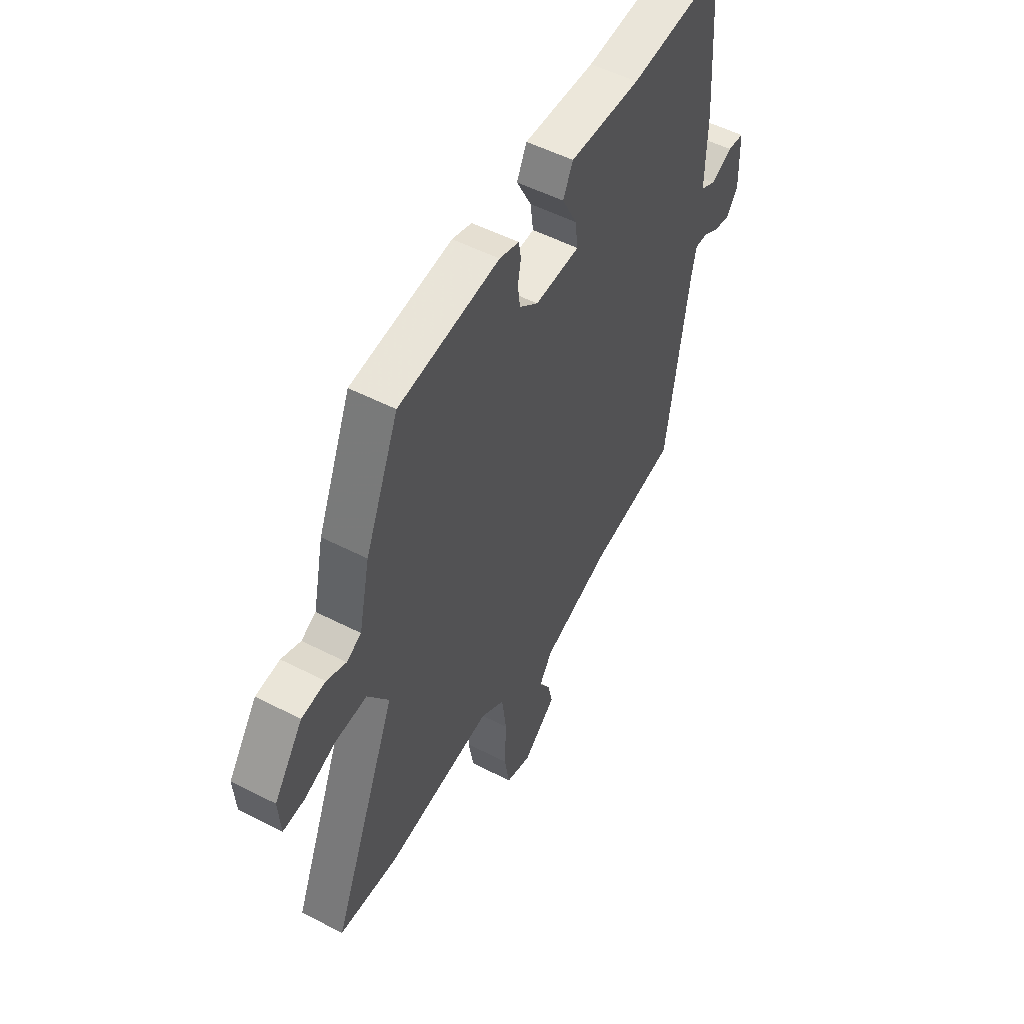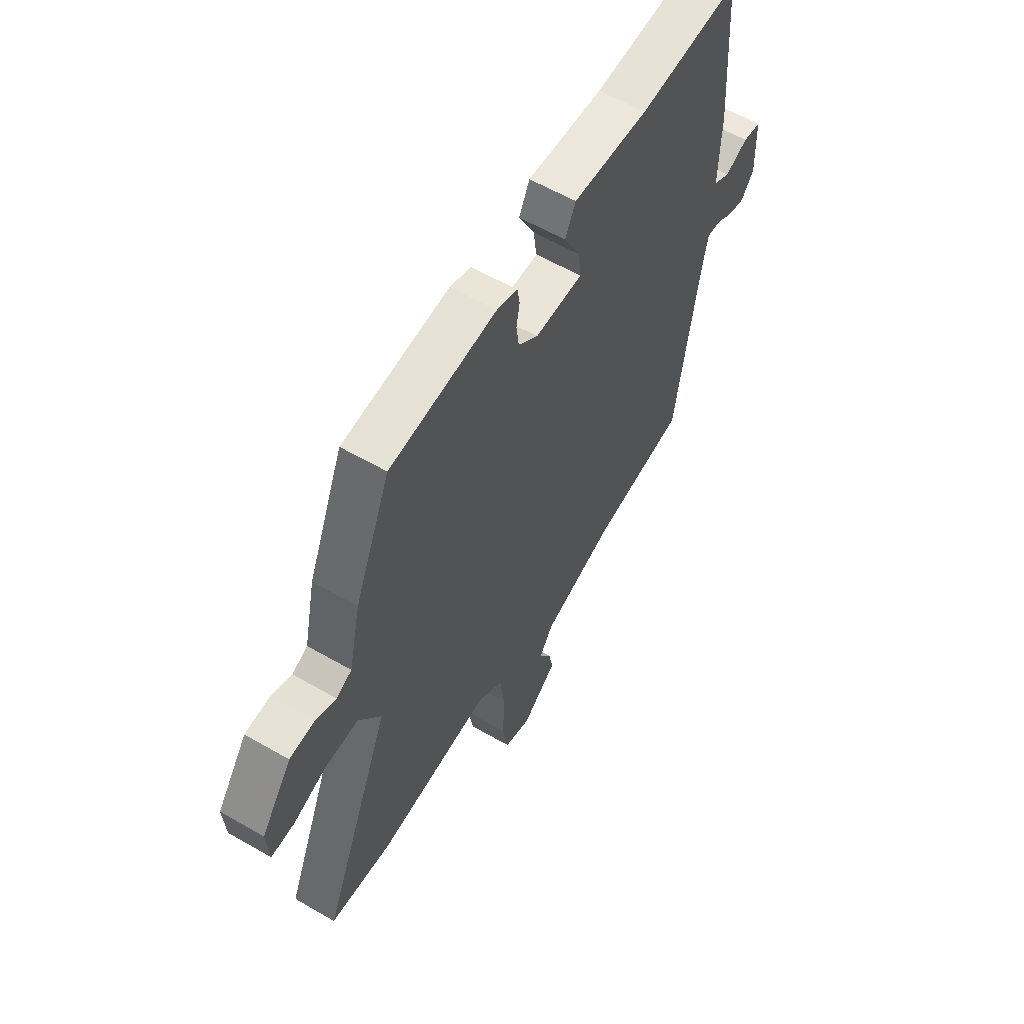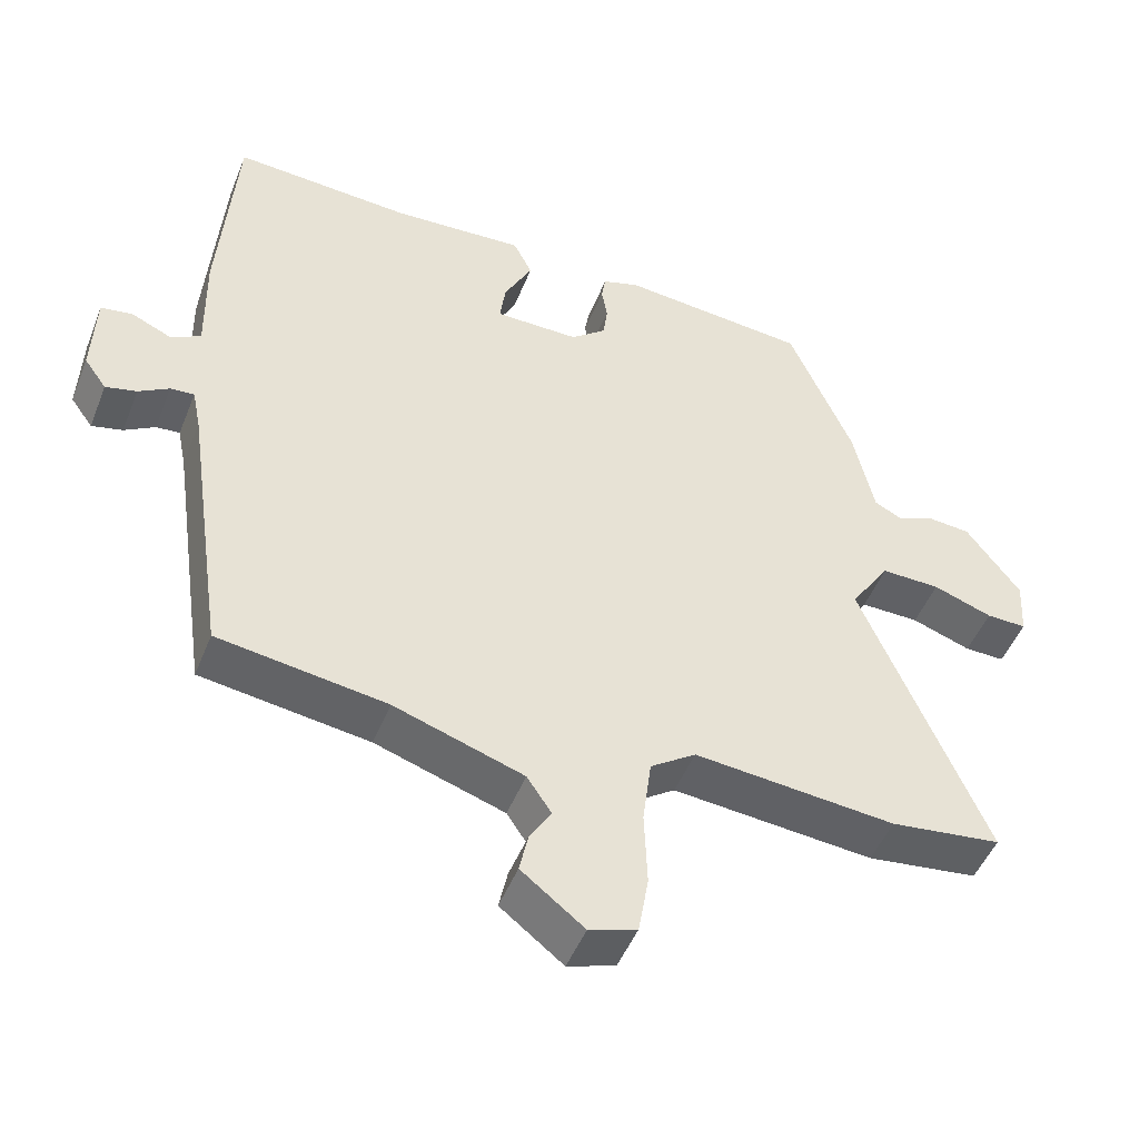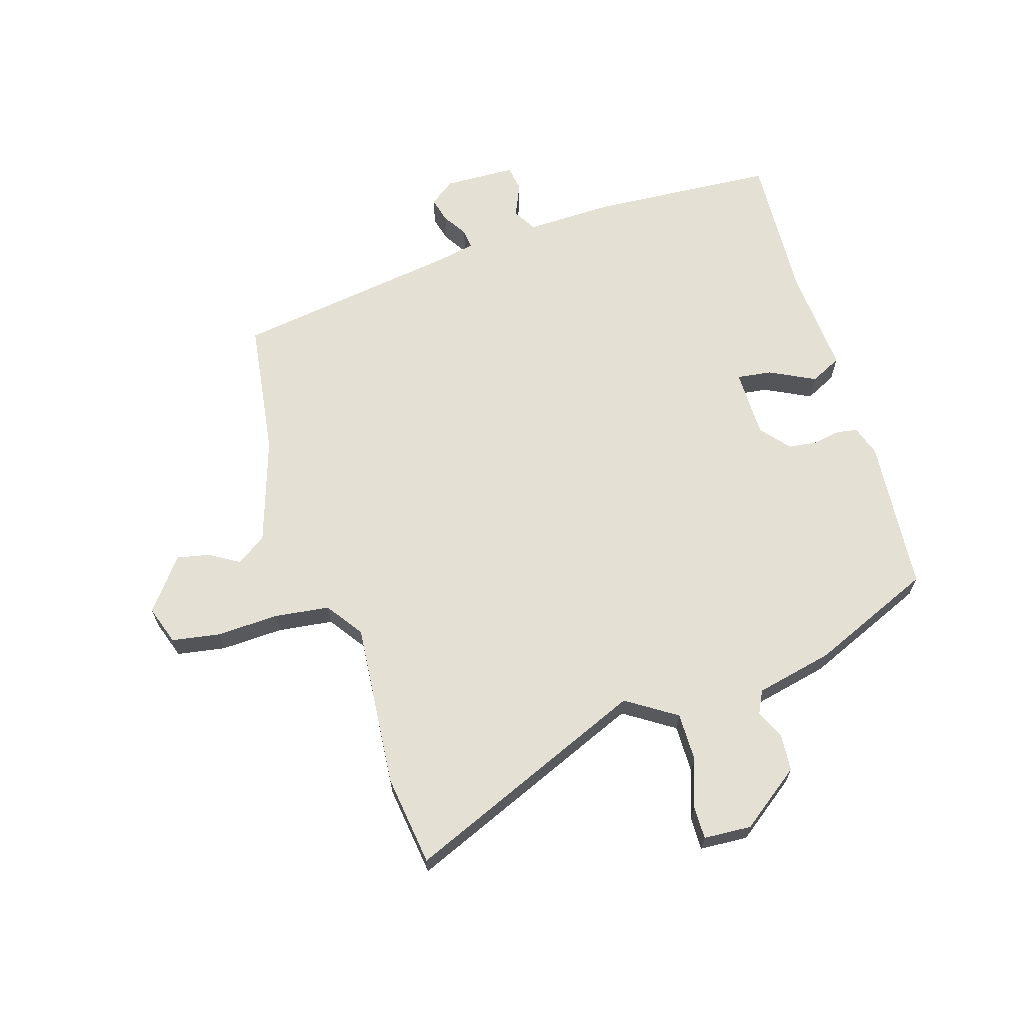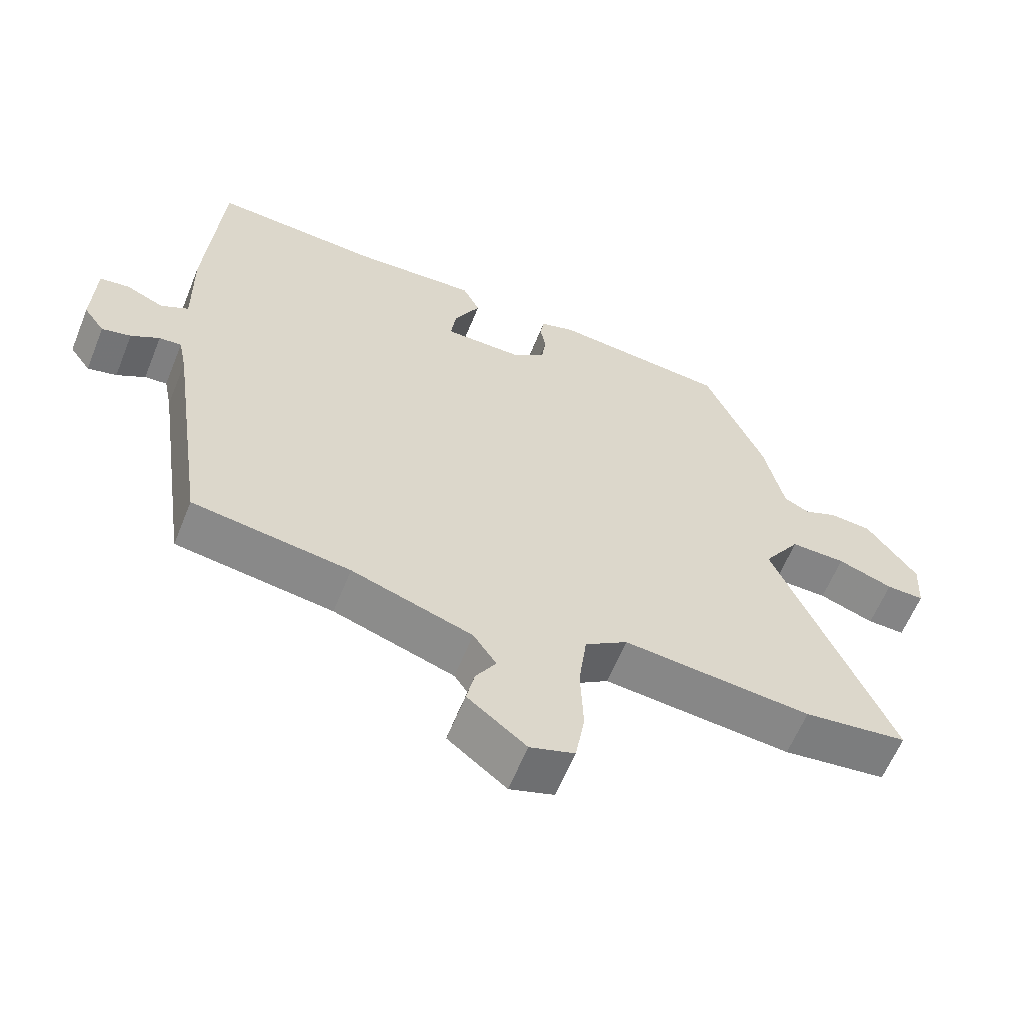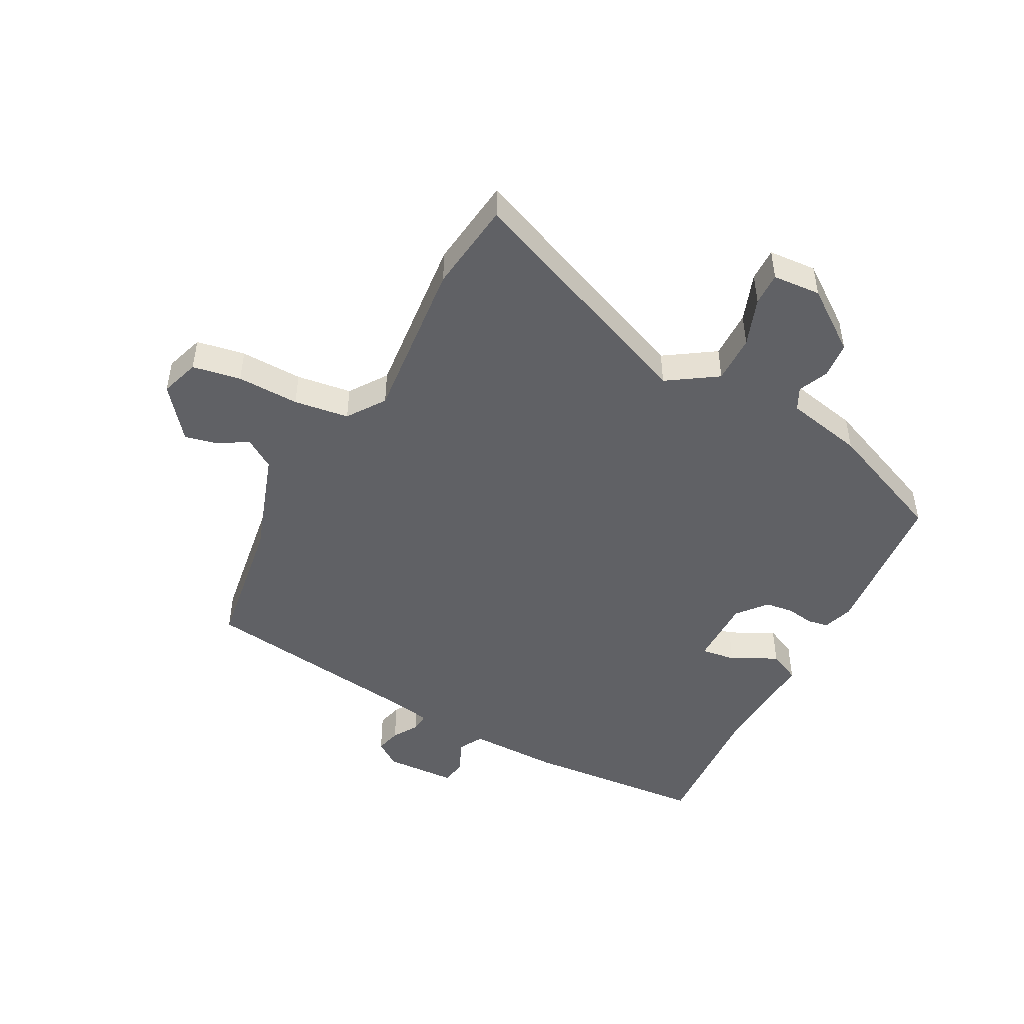
<metadata>
{"format":"obj","ext":"obj","renderer":"f3d","projection":"perspective","resolution":1024,"background":"white","views":[{"elev":53.1,"azim":-61.2,"up":"+Z"},{"elev":59.5,"azim":-59.3,"up":"+Z"},{"elev":-48.9,"azim":158.6,"up":"+Z"},{"elev":65.6,"azim":-107.3,"up":"+Y"},{"elev":-61.3,"azim":158.0,"up":"+Z"},{"elev":-47.5,"azim":-117.5,"up":"+Y"}]}
</metadata>
<code>
v -0.392 0.07 0.504
v -0.13 0.07 0.527
v -0.079 0.07 0.51
v -0.073 0.07 0.474
v -0.081 0.07 0.428
v -0.075 0.07 0.38
v -0.026 0.07 0.339
v 0.091 0.07 0.339
v 0.083 0.07 0.398
v 0.044 0.07 0.475
v 0.07 0.07 0.528
v 0.255 0.07 0.516
v 0.503 0.07 0.53
v 0.525 0.07 0.222
v 0.522 0.07 0.069
v 0.563 0.07 0.046
v 0.619 0.07 0.071
v 0.663 0.07 0.064
v 0.667 0.07 -0.057
v 0.636 0.07 -0.1
v 0.593 0.07 -0.089
v 0.551 0.07 -0.063
v 0.518 0.07 -0.06
v 0.506 0.07 -0.119
v 0.449 0.07 -0.509
v 0.216 0.07 -0.542
v 0.037 0.07 -0.601
v 0.003 0.07 -0.652
v 0.033 0.07 -0.701
v 0.045 0.07 -0.757
v -0.042 0.07 -0.825
v -0.108 0.07 -0.803
v -0.122 0.07 -0.721
v -0.118 0.07 -0.616
v -0.13 0.07 -0.523
v -0.193 0.07 -0.479
v -0.472 0.07 -0.504
v -0.626 0.07 -0.484
v -0.454 0.07 -0.073
v -0.509 0.07 0.011
v -0.591 0.07 0.01
v -0.673 0.07 -0.019
v -0.729 0.07 -0.02
v -0.734 0.07 0.061
v -0.659 0.07 0.163
v -0.597 0.07 0.168
v -0.547 0.07 0.146
v -0.509 0.07 0.165
v -0.48 0.07 0.297
v -0.392 0 0.504
v -0.13 0 0.527
v -0.079 0 0.51
v -0.073 0 0.474
v -0.081 0 0.428
v -0.075 0 0.38
v -0.026 0 0.339
v 0.091 0 0.339
v 0.083 0 0.398
v 0.044 0 0.475
v 0.07 0 0.528
v 0.255 0 0.516
v 0.503 0 0.53
v 0.525 0 0.222
v 0.522 0 0.069
v 0.563 0 0.046
v 0.619 0 0.071
v 0.663 0 0.064
v 0.667 0 -0.057
v 0.636 0 -0.1
v 0.593 0 -0.089
v 0.551 0 -0.063
v 0.518 0 -0.06
v 0.506 0 -0.119
v 0.449 0 -0.509
v 0.216 0 -0.542
v 0.037 0 -0.601
v 0.003 0 -0.652
v 0.033 0 -0.701
v 0.045 0 -0.757
v -0.042 0 -0.825
v -0.108 0 -0.803
v -0.122 0 -0.721
v -0.118 0 -0.616
v -0.13 0 -0.523
v -0.193 0 -0.479
v -0.472 0 -0.504
v -0.626 0 -0.484
v -0.454 0 -0.073
v -0.509 0 0.011
v -0.591 0 0.01
v -0.673 0 -0.019
v -0.729 0 -0.02
v -0.734 0 0.061
v -0.659 0 0.163
v -0.597 0 0.168
v -0.547 0 0.146
v -0.509 0 0.165
v -0.48 0 0.297
f 3 4 5
f 2 3 5
f 1 2 5
f 49 1 5
f 48 49 5
f 45 46 47
f 44 45 47
f 43 44 47
f 42 43 47
f 41 42 47
f 40 41 47 48
f 48 5 6
f 40 48 6
f 39 40 6
f 39 6 7
f 38 39 7
f 37 38 7
f 36 37 7
f 32 33 34
f 31 32 34
f 30 31 34
f 29 30 34
f 28 29 34
f 27 28 34 35
f 36 7 8
f 35 36 8
f 27 35 8
f 26 27 8
f 20 21 22
f 19 20 22
f 18 19 22
f 17 18 22
f 16 17 22
f 15 16 22 23
f 15 23 24
f 14 15 24
f 13 14 24
f 12 13 24
f 11 12 24
f 10 11 24
f 9 10 24
f 24 25 26
f 9 24 26
f 8 9 26
f 54 53 52
f 54 52 51
f 54 51 50
f 54 50 98
f 54 98 97
f 96 95 94
f 96 94 93
f 96 93 92
f 96 92 91
f 96 91 90
f 97 96 90 89
f 55 54 97
f 55 97 89
f 55 89 88
f 56 55 88
f 56 88 87
f 56 87 86
f 56 86 85
f 83 82 81
f 83 81 80
f 83 80 79
f 83 79 78
f 83 78 77
f 84 83 77 76
f 57 56 85
f 57 85 84
f 57 84 76
f 57 76 75
f 71 70 69
f 71 69 68
f 71 68 67
f 71 67 66
f 71 66 65
f 72 71 65 64
f 73 72 64
f 73 64 63
f 73 63 62
f 73 62 61
f 73 61 60
f 73 60 59
f 73 59 58
f 75 74 73
f 75 73 58
f 75 58 57
f 1 50 51 2
f 2 51 52 3
f 3 52 53 4
f 4 53 54 5
f 5 54 55 6
f 6 55 56 7
f 7 56 57 8
f 8 57 58 9
f 9 58 59 10
f 10 59 60 11
f 11 60 61 12
f 12 61 62 13
f 13 62 63 14
f 14 63 64 15
f 15 64 65 16
f 16 65 66 17
f 17 66 67 18
f 18 67 68 19
f 19 68 69 20
f 20 69 70 21
f 21 70 71 22
f 22 71 72 23
f 23 72 73 24
f 24 73 74 25
f 25 74 75 26
f 26 75 76 27
f 27 76 77 28
f 28 77 78 29
f 29 78 79 30
f 30 79 80 31
f 31 80 81 32
f 32 81 82 33
f 33 82 83 34
f 34 83 84 35
f 35 84 85 36
f 36 85 86 37
f 37 86 87 38
f 38 87 88 39
f 39 88 89 40
f 40 89 90 41
f 41 90 91 42
f 42 91 92 43
f 43 92 93 44
f 44 93 94 45
f 45 94 95 46
f 46 95 96 47
f 47 96 97 48
f 48 97 98 49
f 49 98 50 1

</code>
